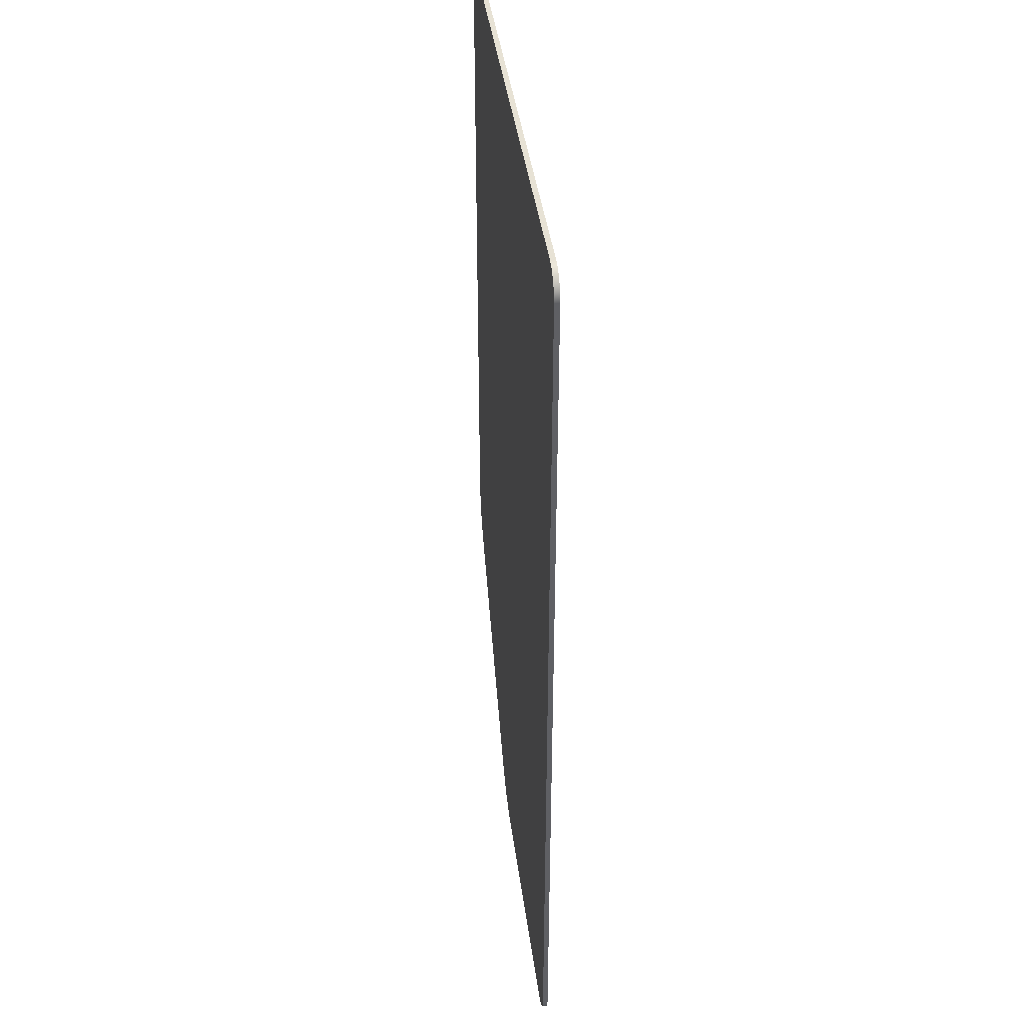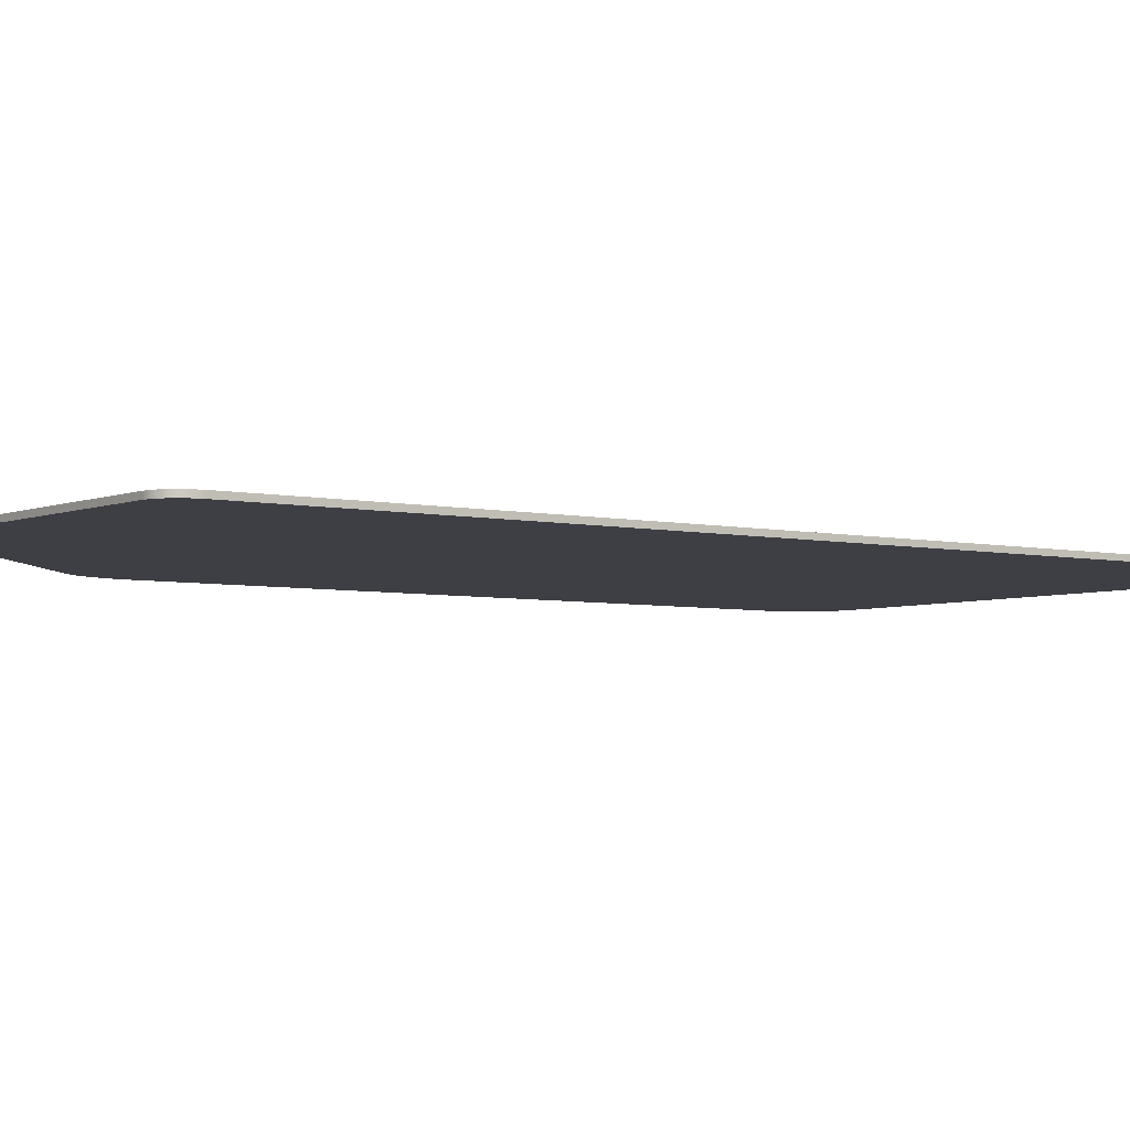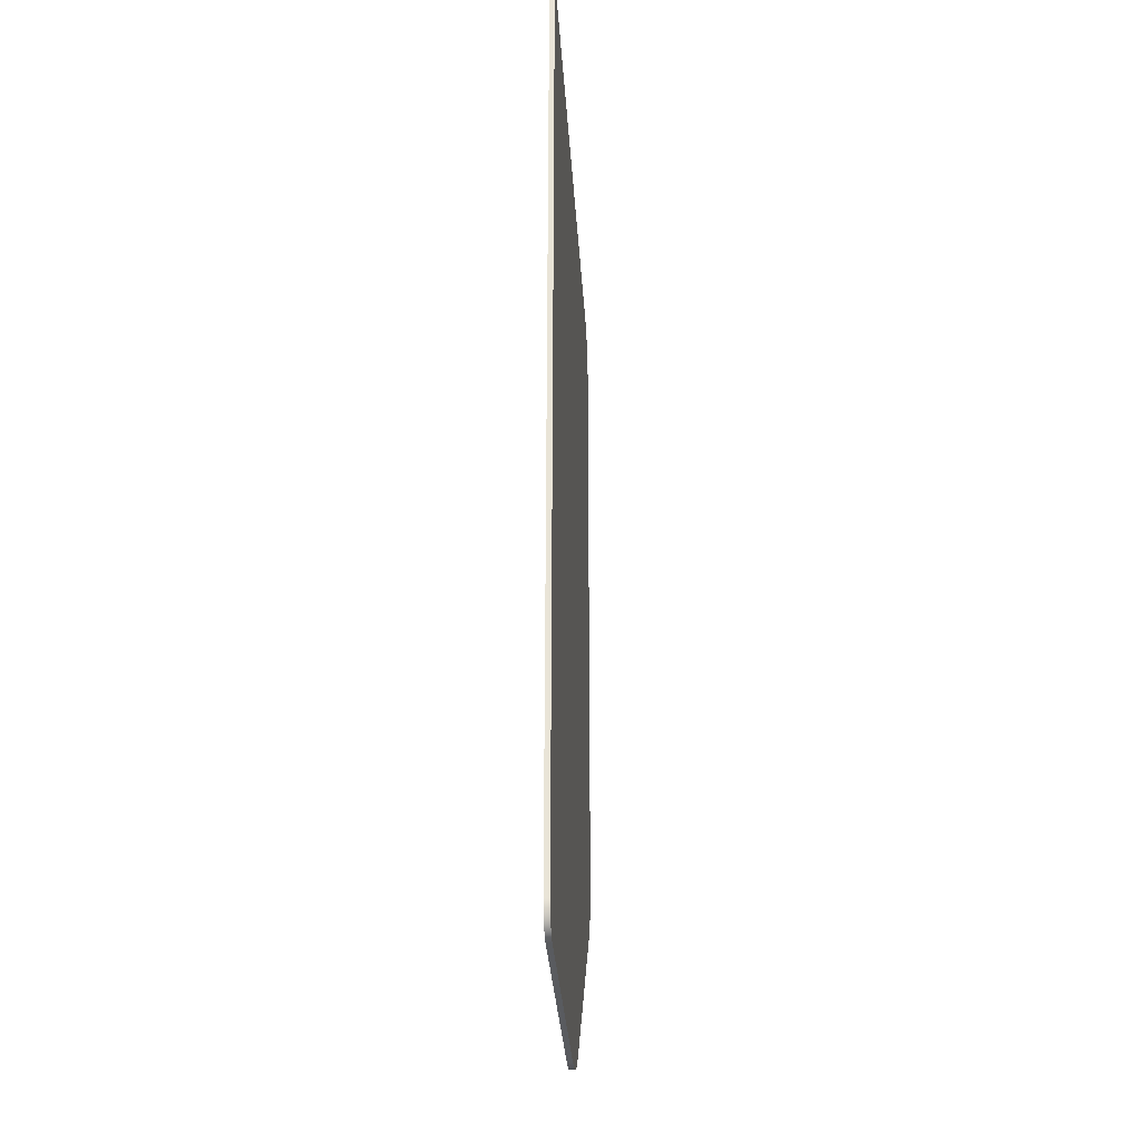
<metadata>
{"format":"obj","ext":"obj","renderer":"f3d","projection":"perspective","resolution":1024,"background":"white","views":[{"elev":40.4,"azim":-97.3,"up":"+Z"},{"elev":-4.4,"azim":-126.9,"up":"+Y"},{"elev":-32.0,"azim":-86.5,"up":"+Z"}]}
</metadata>
<code>
o object_1
v 1.5 0 -58
v 0.926 0 -57.89
v 0.926 0.3 -57.89
v 1.5 0.3 -58
v 0.926 0 -57.89
v 0.4393 0 -57.56
v 0.4393 0.3 -57.56
v 0.926 0.3 -57.89
v 0.4393 0 -57.56
v 0.1142 0 -57.07
v 0.1142 0.3 -57.07
v 0.4393 0.3 -57.56
v 0.1142 0 -57.07
v 0 0 -56.5
v 0 0.3 -56.5
v 0.1142 0.3 -57.07
v 0 0 -56.5
v 0 0 -53.26
v 0 0.3 -53.26
v 0 0.3 -56.5
v 0 0 -53.26
v 0 0 -50.03
v 0 0.3 -50.03
v 0 0.3 -53.26
v 0 0 -50.03
v 0 0 -46.79
v 0 0.3 -46.79
v 0 0.3 -50.03
v 0 0 -46.79
v 0 0 -43.56
v 0 0.3 -43.56
v 0 0.3 -46.79
v 0 0 -43.56
v 0 0 -40.32
v 0 0.3 -40.32
v 0 0.3 -43.56
v 0 0 -40.32
v 0 0 -37.09
v 0 0.3 -37.09
v 0 0.3 -40.32
v 0 0 -37.09
v 0 0 -33.85
v 0 0.3 -33.85
v 0 0.3 -37.09
v 0 0 -33.85
v 0 0 -30.62
v 0 0.3 -30.62
v 0 0.3 -33.85
v 0 0 -30.62
v 0 0 -27.38
v 0 0.3 -27.38
v 0 0.3 -30.62
v 0 0 -27.38
v 0 0 -24.15
v 0 0.3 -24.15
v 0 0.3 -27.38
v 0 0 -24.15
v 0 0 -20.91
v 0 0.3 -20.91
v 0 0.3 -24.15
v 0 0 -20.91
v 0 0 -17.68
v 0 0.3 -17.68
v 0 0.3 -20.91
v 0 0 -17.68
v 0 0 -14.44
v 0 0.3 -14.44
v 0 0.3 -17.68
v 0 0 -14.44
v 0 0 -11.21
v 0 0.3 -11.21
v 0 0.3 -14.44
v 0 0 -11.21
v 0 0 -7.971
v 0 0.3 -7.971
v 0 0.3 -11.21
v 0 0 -7.971
v 0 0 -4.735
v 0 0.3 -4.735
v 0 0.3 -7.971
v 0 0 -4.735
v 0 0 -1.5
v 0 0.3 -1.5
v 0 0.3 -4.735
v 0 0 -1.5
v 0.1053 0 -0.9479
v 0.1053 0.3 -0.9479
v 0 0.3 -1.5
v 0.1053 0 -0.9479
v 0.4393 0 -0.4393
v 0.4393 0.3 -0.4393
v 0.1053 0.3 -0.9479
v 0.4393 0 -0.4393
v 0.9479 0 -0.1053
v 0.9479 0.3 -0.1053
v 0.4393 0.3 -0.4393
v 0.9479 0 -0.1053
v 1.5 0 0
v 1.5 0.3 0
v 0.9479 0.3 -0.1053
v 1.5 0 0
v 4.785 0 0
v 4.785 0.3 0
v 1.5 0.3 0
v 4.785 0 0
v 8.069 0 0
v 8.069 0.3 0
v 4.785 0.3 0
v 8.069 0 0
v 11.35 0 -1.052e-12
v 11.35 0.3 -1.052e-12
v 8.069 0.3 0
v 11.35 0 -1.052e-12
v 14.64 0 -1.279e-12
v 14.64 0.3 -1.279e-12
v 11.35 0.3 -1.052e-12
v 14.64 0 -1.279e-12
v 17.92 0 -1.535e-12
v 17.92 0.3 -1.535e-12
v 14.64 0.3 -1.279e-12
v 17.92 0 -1.535e-12
v 21.21 0 -1.791e-12
v 21.21 0.3 -1.791e-12
v 17.92 0.3 -1.535e-12
v 21.21 0 -1.791e-12
v 24.49 0 -2.018e-12
v 24.49 0.3 -2.018e-12
v 21.21 0.3 -1.791e-12
v 24.49 0 -2.018e-12
v 27.78 0 -2.274e-12
v 27.78 0.3 -2.274e-12
v 24.49 0.3 -2.018e-12
v 27.78 0 -2.274e-12
v 31.06 0 -2.558e-12
v 31.06 0.3 -2.558e-12
v 27.78 0.3 -2.274e-12
v 31.06 0 -2.558e-12
v 32.17 0 -0.2106
v 32.17 0.3 -0.2106
v 31.06 0.3 -2.558e-12
v 32.17 0 -0.2106
v 33.18 0 -0.8787
v 33.18 0.3 -0.8787
v 32.17 0.3 -0.2106
v 33.18 0 -0.8787
v 33.85 0 -1.896
v 33.85 0.3 -1.896
v 33.18 0.3 -0.8787
v 33.85 0 -1.896
v 34.06 0 -3
v 34.06 0.3 -3
v 33.85 0.3 -1.896
v 34.06 0 -3
v 34.06 0 -6.126
v 34.06 0.3 -6.126
v 34.06 0.3 -3
v 34.06 0 -6.126
v 34.06 0 -9.252
v 34.06 0.3 -9.252
v 34.06 0.3 -6.126
v 34.06 0 -9.252
v 34.06 0 -12.38
v 34.06 0.3 -12.38
v 34.06 0.3 -9.252
v 34.06 0 -12.38
v 34.06 0 -15.5
v 34.06 0.3 -15.5
v 34.06 0.3 -12.38
v 34.06 0 -15.5
v 34.06 0 -18.63
v 34.06 0.3 -18.63
v 34.06 0.3 -15.5
v 34.06 0 -18.63
v 34.06 0 -21.76
v 34.06 0.3 -21.76
v 34.06 0.3 -18.63
v 34.06 0 -21.76
v 34.06 0 -24.88
v 34.06 0.3 -24.88
v 34.06 0.3 -21.76
v 34.06 0 -24.88
v 34.06 0 -28.01
v 34.06 0.3 -28.01
v 34.06 0.3 -24.88
v 34.06 0 -28.01
v 34.06 0 -31.14
v 34.06 0.3 -31.14
v 34.06 0.3 -28.01
v 34.06 0 -31.14
v 34.06 0 -34.26
v 34.06 0.3 -34.26
v 34.06 0.3 -31.14
v 34.06 0 -34.26
v 34.06 0 -37.39
v 34.06 0.3 -37.39
v 34.06 0.3 -34.26
v 34.06 0 -37.39
v 34.06 0 -40.51
v 34.06 0.3 -40.51
v 34.06 0.3 -37.39
v 34.06 0 -40.51
v 33.95 0 -41.67
v 33.95 0.3 -41.67
v 34.06 0.3 -40.51
v 33.95 0 -41.67
v 33.61 0 -42.81
v 33.61 0.3 -42.81
v 33.95 0.3 -41.67
v 33.61 0 -42.81
v 33.04 0 -43.86
v 33.04 0.3 -43.86
v 33.61 0.3 -42.81
v 33.04 0 -43.86
v 32.31 0 -44.76
v 32.31 0.3 -44.76
v 33.04 0.3 -43.86
v 32.31 0 -44.76
v 30.01 0 -47.05
v 30.01 0.3 -47.05
v 32.31 0.3 -44.76
v 30.01 0 -47.05
v 27.71 0 -49.35
v 27.71 0.3 -49.35
v 30.01 0.3 -47.05
v 27.71 0 -49.35
v 25.41 0 -51.65
v 25.41 0.3 -51.65
v 27.71 0.3 -49.35
v 25.41 0 -51.65
v 23.12 0 -53.95
v 23.12 0.3 -53.95
v 25.41 0.3 -51.65
v 23.12 0 -53.95
v 20.82 0 -56.24
v 20.82 0.3 -56.24
v 23.12 0.3 -53.95
v 20.82 0 -56.24
v 19.92 0 -56.98
v 19.92 0.3 -56.98
v 20.82 0.3 -56.24
v 19.92 0 -56.98
v 18.87 0 -57.54
v 18.87 0.3 -57.54
v 19.92 0.3 -56.98
v 18.87 0 -57.54
v 17.74 0 -57.89
v 17.74 0.3 -57.89
v 18.87 0.3 -57.54
v 17.74 0 -57.89
v 16.58 0 -58
v 16.58 0.3 -58
v 17.74 0.3 -57.89
v 16.58 0 -58
v 13.56 0 -58
v 13.56 0.3 -58
v 16.58 0.3 -58
v 13.56 0 -58
v 10.55 0 -58
v 10.55 0.3 -58
v 13.56 0.3 -58
v 10.55 0 -58
v 7.531 0 -58
v 7.531 0.3 -58
v 10.55 0.3 -58
v 7.531 0 -58
v 4.515 0 -58
v 4.515 0.3 -58
v 7.531 0.3 -58
v 4.515 0 -58
v 1.5 0 -58
v 1.5 0.3 -58
v 4.515 0.3 -58
v 14.64 0 -1.279e-12
v 0 0 -14.44
v 0 0 -17.68
v 0 0 -14.44
v 11.35 0 -1.052e-12
v 0 0 -11.21
v 0 0 -4.735
v 1.5 0 0
v 0 0 -1.5
v 0 0 -20.91
v 34.06 0 -18.63
v 0 0 -17.68
v 0 0 -27.38
v 34.06 0 -24.88
v 0 0 -24.15
v 0 0 -20.91
v 0 0 -24.15
v 34.06 0 -21.76
v 0 0 -4.735
v 4.785 0 0
v 1.5 0 0
v 0 0 -7.971
v 8.069 0 0
v 4.785 0 0
v 11.35 0 -1.052e-12
v 8.069 0 0
v 0 0 -11.21
v 0.4393 0 -0.4393
v 0 0 -1.5
v 1.5 0 0
v 0 0 -1.5
v 0.4393 0 -0.4393
v 0.1053 0 -0.9479
v 0 0 -7.971
v 4.785 0 0
v 0 0 -4.735
v 0 0 -14.44
v 14.64 0 -1.279e-12
v 11.35 0 -1.052e-12
v 0.9479 0 -0.1053
v 0.4393 0 -0.4393
v 1.5 0 0
v 8.069 0 0
v 0 0 -7.971
v 0 0 -11.21
v 34.06 0 -28.01
v 0 0 -27.38
v 0 0 -30.62
v 0 0 -40.32
v 27.71 0 -49.35
v 0 0 -37.09
v 0 0 -43.56
v 13.56 0 -58
v 23.12 0 -53.95
v 0 0 -40.32
v 0 0 -43.56
v 25.41 0 -51.65
v 10.55 0 -58
v 0 0 -46.79
v 0 0 -50.03
v 0 0 -43.56
v 0 0 -46.79
v 13.56 0 -58
v 0 0 -33.85
v 0 0 -37.09
v 34.06 0 -34.26
v 4.515 0 -58
v 0 0 -53.26
v 0 0 -56.5
v 0.1142 0 -57.07
v 0.4393 0 -57.56
v 1.5 0 -58
v 0.4393 0 -57.56
v 0.926 0 -57.89
v 1.5 0 -58
v 0.1142 0 -57.07
v 1.5 0 -58
v 0 0 -56.5
v 4.515 0 -58
v 0 0 -56.5
v 1.5 0 -58
v 4.515 0 -58
v 7.531 0 -58
v 0 0 -53.26
v 0 0 -53.26
v 7.531 0 -58
v 0 0 -50.03
v 0 0 -50.03
v 7.531 0 -58
v 10.55 0 -58
v 10.55 0 -58
v 13.56 0 -58
v 0 0 -46.79
v 0 0 -30.62
v 0 0 -33.85
v 34.06 0 -31.14
v 14.64 0 -1.279e-12
v 0 0 -17.68
v 17.92 0 -1.535e-12
v 21.21 0 -1.791e-12
v 17.92 0 -1.535e-12
v 34.06 0 -15.5
v 24.49 0 -2.018e-12
v 21.21 0 -1.791e-12
v 34.06 0 -12.38
v 24.49 0 -2.018e-12
v 34.06 0 -9.252
v 27.78 0 -2.274e-12
v 33.18 0 -0.8787
v 32.17 0 -0.2106
v 31.06 0 -2.558e-12
v 34.06 0 -3
v 33.18 0 -0.8787
v 31.06 0 -2.558e-12
v 34.06 0 -6.126
v 31.06 0 -2.558e-12
v 27.78 0 -2.274e-12
v 33.18 0 -0.8787
v 34.06 0 -3
v 33.85 0 -1.896
v 34.06 0 -9.252
v 24.49 0 -2.018e-12
v 34.06 0 -12.38
v 31.06 0 -2.558e-12
v 34.06 0 -6.126
v 34.06 0 -3
v 34.06 0 -9.252
v 34.06 0 -6.126
v 27.78 0 -2.274e-12
v 34.06 0 -28.01
v 34.06 0 -24.88
v 0 0 -27.38
v 0 0 -20.91
v 34.06 0 -21.76
v 34.06 0 -18.63
v 34.06 0 -18.63
v 34.06 0 -15.5
v 0 0 -17.68
v 0 0 -24.15
v 34.06 0 -24.88
v 34.06 0 -21.76
v 21.21 0 -1.791e-12
v 34.06 0 -15.5
v 34.06 0 -12.38
v 34.06 0 -28.01
v 0 0 -30.62
v 34.06 0 -31.14
v 23.12 0 -53.95
v 13.56 0 -58
v 20.82 0 -56.24
v 0 0 -40.32
v 25.41 0 -51.65
v 27.71 0 -49.35
v 13.56 0 -58
v 16.58 0 -58
v 20.82 0 -56.24
v 19.92 0 -56.98
v 16.58 0 -58
v 17.74 0 -57.89
v 17.74 0 -57.89
v 18.87 0 -57.54
v 19.92 0 -56.98
v 19.92 0 -56.98
v 20.82 0 -56.24
v 16.58 0 -58
v 25.41 0 -51.65
v 0 0 -43.56
v 23.12 0 -53.95
v 0 0 -37.09
v 30.01 0 -47.05
v 34.06 0 -37.39
v 0 0 -37.09
v 27.71 0 -49.35
v 30.01 0 -47.05
v 32.31 0 -44.76
v 34.06 0 -40.51
v 34.06 0 -37.39
v 32.31 0 -44.76
v 34.06 0 -37.39
v 30.01 0 -47.05
v 33.04 0 -43.86
v 33.61 0 -42.81
v 32.31 0 -44.76
v 33.61 0 -42.81
v 34.06 0 -40.51
v 32.31 0 -44.76
v 34.06 0 -40.51
v 33.61 0 -42.81
v 33.95 0 -41.67
v 0 0 -37.09
v 34.06 0 -37.39
v 34.06 0 -34.26
v 34.06 0 -34.26
v 34.06 0 -31.14
v 0 0 -33.85
v 34.06 0 -15.5
v 17.92 0 -1.535e-12
v 0 0 -17.68
v 14.64 0.3 -1.279e-12
v 0 0.3 -17.68
v 0 0.3 -14.44
v 0 0.3 -14.44
v 0 0.3 -11.21
v 11.35 0.3 -1.052e-12
v 0 0.3 -4.735
v 0 0.3 -1.5
v 1.5 0.3 0
v 0 0.3 -20.91
v 0 0.3 -17.68
v 34.06 0.3 -18.63
v 0 0.3 -27.38
v 0 0.3 -24.15
v 34.06 0.3 -24.88
v 0 0.3 -20.91
v 34.06 0.3 -21.76
v 0 0.3 -24.15
v 0 0.3 -4.735
v 1.5 0.3 0
v 4.785 0.3 0
v 0 0.3 -7.971
v 4.785 0.3 0
v 8.069 0.3 0
v 11.35 0.3 -1.052e-12
v 0 0.3 -11.21
v 8.069 0.3 0
v 0.4393 0.3 -0.4393
v 1.5 0.3 0
v 0 0.3 -1.5
v 0 0.3 -1.5
v 0.1053 0.3 -0.9479
v 0.4393 0.3 -0.4393
v 0 0.3 -7.971
v 0 0.3 -4.735
v 4.785 0.3 0
v 0 0.3 -14.44
v 11.35 0.3 -1.052e-12
v 14.64 0.3 -1.279e-12
v 0.9479 0.3 -0.1053
v 1.5 0.3 0
v 0.4393 0.3 -0.4393
v 8.069 0.3 0
v 0 0.3 -11.21
v 0 0.3 -7.971
v 34.06 0.3 -28.01
v 0 0.3 -30.62
v 0 0.3 -27.38
v 0 0.3 -40.32
v 0 0.3 -37.09
v 27.71 0.3 -49.35
v 0 0.3 -43.56
v 23.12 0.3 -53.95
v 13.56 0.3 -58
v 0 0.3 -40.32
v 25.41 0.3 -51.65
v 0 0.3 -43.56
v 10.55 0.3 -58
v 0 0.3 -50.03
v 0 0.3 -46.79
v 0 0.3 -43.56
v 13.56 0.3 -58
v 0 0.3 -46.79
v 0 0.3 -33.85
v 34.06 0.3 -34.26
v 0 0.3 -37.09
v 4.515 0.3 -58
v 0 0.3 -56.5
v 0 0.3 -53.26
v 0.1142 0.3 -57.07
v 1.5 0.3 -58
v 0.4393 0.3 -57.56
v 0.4393 0.3 -57.56
v 1.5 0.3 -58
v 0.926 0.3 -57.89
v 0.1142 0.3 -57.07
v 0 0.3 -56.5
v 1.5 0.3 -58
v 4.515 0.3 -58
v 1.5 0.3 -58
v 0 0.3 -56.5
v 4.515 0.3 -58
v 0 0.3 -53.26
v 7.531 0.3 -58
v 0 0.3 -53.26
v 0 0.3 -50.03
v 7.531 0.3 -58
v 0 0.3 -50.03
v 10.55 0.3 -58
v 7.531 0.3 -58
v 10.55 0.3 -58
v 0 0.3 -46.79
v 13.56 0.3 -58
v 0 0.3 -30.62
v 34.06 0.3 -31.14
v 0 0.3 -33.85
v 14.64 0.3 -1.279e-12
v 17.92 0.3 -1.535e-12
v 0 0.3 -17.68
v 21.21 0.3 -1.791e-12
v 34.06 0.3 -15.5
v 17.92 0.3 -1.535e-12
v 24.49 0.3 -2.018e-12
v 34.06 0.3 -12.38
v 21.21 0.3 -1.791e-12
v 24.49 0.3 -2.018e-12
v 27.78 0.3 -2.274e-12
v 34.06 0.3 -9.252
v 33.18 0.3 -0.8787
v 31.06 0.3 -2.558e-12
v 32.17 0.3 -0.2106
v 34.06 0.3 -3
v 31.06 0.3 -2.558e-12
v 33.18 0.3 -0.8787
v 34.06 0.3 -6.126
v 27.78 0.3 -2.274e-12
v 31.06 0.3 -2.558e-12
v 33.18 0.3 -0.8787
v 33.85 0.3 -1.896
v 34.06 0.3 -3
v 34.06 0.3 -9.252
v 34.06 0.3 -12.38
v 24.49 0.3 -2.018e-12
v 31.06 0.3 -2.558e-12
v 34.06 0.3 -3
v 34.06 0.3 -6.126
v 34.06 0.3 -9.252
v 27.78 0.3 -2.274e-12
v 34.06 0.3 -6.126
v 34.06 0.3 -28.01
v 0 0.3 -27.38
v 34.06 0.3 -24.88
v 0 0.3 -20.91
v 34.06 0.3 -18.63
v 34.06 0.3 -21.76
v 34.06 0.3 -18.63
v 0 0.3 -17.68
v 34.06 0.3 -15.5
v 0 0.3 -24.15
v 34.06 0.3 -21.76
v 34.06 0.3 -24.88
v 21.21 0.3 -1.791e-12
v 34.06 0.3 -12.38
v 34.06 0.3 -15.5
v 34.06 0.3 -28.01
v 34.06 0.3 -31.14
v 0 0.3 -30.62
v 23.12 0.3 -53.95
v 20.82 0.3 -56.24
v 13.56 0.3 -58
v 0 0.3 -40.32
v 27.71 0.3 -49.35
v 25.41 0.3 -51.65
v 13.56 0.3 -58
v 20.82 0.3 -56.24
v 16.58 0.3 -58
v 19.92 0.3 -56.98
v 17.74 0.3 -57.89
v 16.58 0.3 -58
v 17.74 0.3 -57.89
v 19.92 0.3 -56.98
v 18.87 0.3 -57.54
v 19.92 0.3 -56.98
v 16.58 0.3 -58
v 20.82 0.3 -56.24
v 25.41 0.3 -51.65
v 23.12 0.3 -53.95
v 0 0.3 -43.56
v 0 0.3 -37.09
v 34.06 0.3 -37.39
v 30.01 0.3 -47.05
v 0 0.3 -37.09
v 30.01 0.3 -47.05
v 27.71 0.3 -49.35
v 32.31 0.3 -44.76
v 34.06 0.3 -37.39
v 34.06 0.3 -40.51
v 32.31 0.3 -44.76
v 30.01 0.3 -47.05
v 34.06 0.3 -37.39
v 33.04 0.3 -43.86
v 32.31 0.3 -44.76
v 33.61 0.3 -42.81
v 33.61 0.3 -42.81
v 32.31 0.3 -44.76
v 34.06 0.3 -40.51
v 34.06 0.3 -40.51
v 33.95 0.3 -41.67
v 33.61 0.3 -42.81
v 0 0.3 -37.09
v 34.06 0.3 -34.26
v 34.06 0.3 -37.39
v 34.06 0.3 -34.26
v 0 0.3 -33.85
v 34.06 0.3 -31.14
v 34.06 0.3 -15.5
v 0 0.3 -17.68
v 17.92 0.3 -1.535e-12
f 1 2 3 4
f 5 6 7 8
f 9 10 11 12
f 13 14 15 16
f 17 18 19 20
f 21 22 23 24
f 25 26 27 28
f 29 30 31 32
f 33 34 35 36
f 37 38 39 40
f 41 42 43 44
f 45 46 47 48
f 49 50 51 52
f 53 54 55 56
f 57 58 59 60
f 61 62 63 64
f 65 66 67 68
f 69 70 71 72
f 73 74 75 76
f 77 78 79 80
f 81 82 83 84
f 85 86 87 88
f 89 90 91 92
f 93 94 95 96
f 97 98 99 100
f 101 102 103 104
f 105 106 107 108
f 109 110 111 112
f 113 114 115 116
f 117 118 119 120
f 121 122 123 124
f 125 126 127 128
f 129 130 131 132
f 133 134 135 136
f 137 138 139 140
f 141 142 143 144
f 145 146 147 148
f 149 150 151 152
f 153 154 155 156
f 157 158 159 160
f 161 162 163 164
f 165 166 167 168
f 169 170 171 172
f 173 174 175 176
f 177 178 179 180
f 181 182 183 184
f 185 186 187 188
f 189 190 191 192
f 193 194 195 196
f 197 198 199 200
f 201 202 203 204
f 205 206 207 208
f 209 210 211 212
f 213 214 215 216
f 217 218 219 220
f 221 222 223 224
f 225 226 227 228
f 229 230 231 232
f 233 234 235 236
f 237 238 239 240
f 241 242 243 244
f 245 246 247 248
f 249 250 251 252
f 253 254 255 256
f 257 258 259 260
f 261 262 263 264
f 265 266 267 268
f 269 270 271 272
f 273 274 275
f 276 277 278
f 279 280 281
f 282 283 284
f 285 286 287
f 288 289 290
f 291 292 293
f 294 295 296
f 297 298 299
f 300 301 302
f 303 304 305
f 306 307 308
f 309 310 311
f 312 313 314
f 315 316 317
f 318 319 320
f 321 322 323
f 324 325 326
f 327 328 329
f 330 331 332
f 333 334 335
f 336 337 338
f 339 340 341
f 342 343 344
f 345 346 347
f 348 349 350
f 351 352 353
f 354 355 356
f 357 358 359
f 360 361 362
f 363 364 365
f 366 367 368
f 369 370 371
f 372 373 374
f 375 376 377
f 378 379 380
f 381 382 383
f 384 385 386
f 387 388 389
f 390 391 392
f 393 394 395
f 396 397 398
f 399 400 401
f 402 403 404
f 405 406 407
f 408 409 410
f 411 412 413
f 414 415 416
f 417 418 419
f 420 421 422
f 423 424 425
f 426 427 428
f 429 430 431
f 432 433 434
f 435 436 437
f 438 439 440
f 441 442 443
f 444 445 446
f 447 448 449
f 450 451 452
f 453 454 455
f 456 457 458
f 459 460 461
f 462 463 464
f 465 466 467
f 468 469 470
f 471 472 473
f 474 475 476
f 477 478 479
f 480 481 482
f 483 484 485
f 486 487 488
f 489 490 491
f 492 493 494
f 495 496 497
f 498 499 500
f 501 502 503
f 504 505 506
f 507 508 509
f 510 511 512
f 513 514 515
f 516 517 518
f 519 520 521
f 522 523 524
f 525 526 527
f 528 529 530
f 531 532 533
f 534 535 536
f 537 538 539
f 540 541 542
f 543 544 545
f 546 547 548
f 549 550 551
f 552 553 554
f 555 556 557
f 558 559 560
f 561 562 563
f 564 565 566
f 567 568 569
f 570 571 572
f 573 574 575
f 576 577 578
f 579 580 581
f 582 583 584
f 585 586 587
f 588 589 590
f 591 592 593
f 594 595 596
f 597 598 599
f 600 601 602
f 603 604 605
f 606 607 608
f 609 610 611
f 612 613 614
f 615 616 617
f 618 619 620
f 621 622 623
f 624 625 626
f 627 628 629
f 630 631 632
f 633 634 635
f 636 637 638
f 639 640 641
f 642 643 644
f 645 646 647
f 648 649 650
f 651 652 653
f 654 655 656
f 657 658 659
f 660 661 662
f 663 664 665
f 666 667 668

</code>
